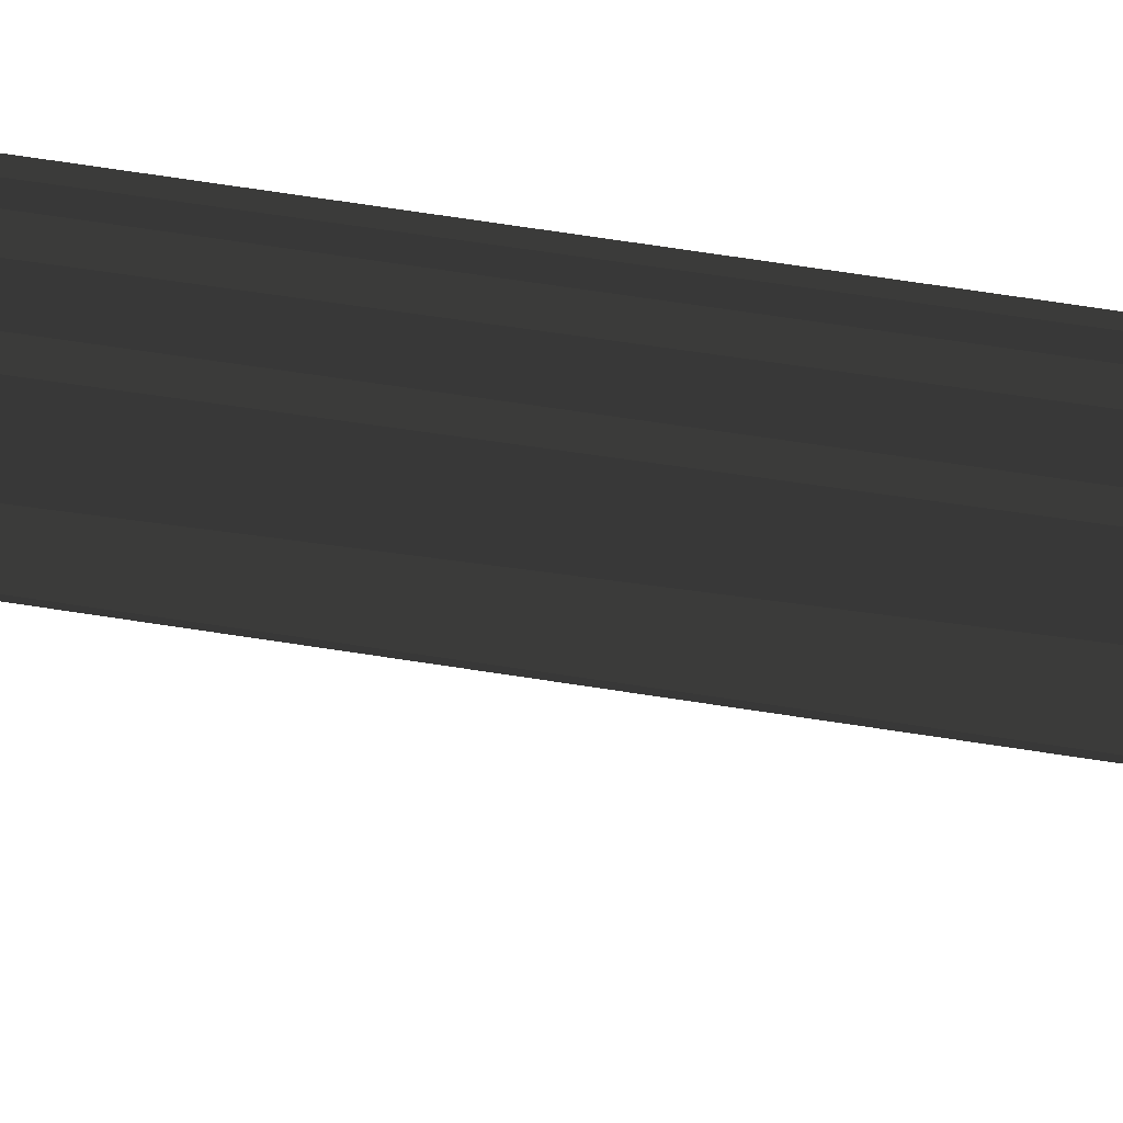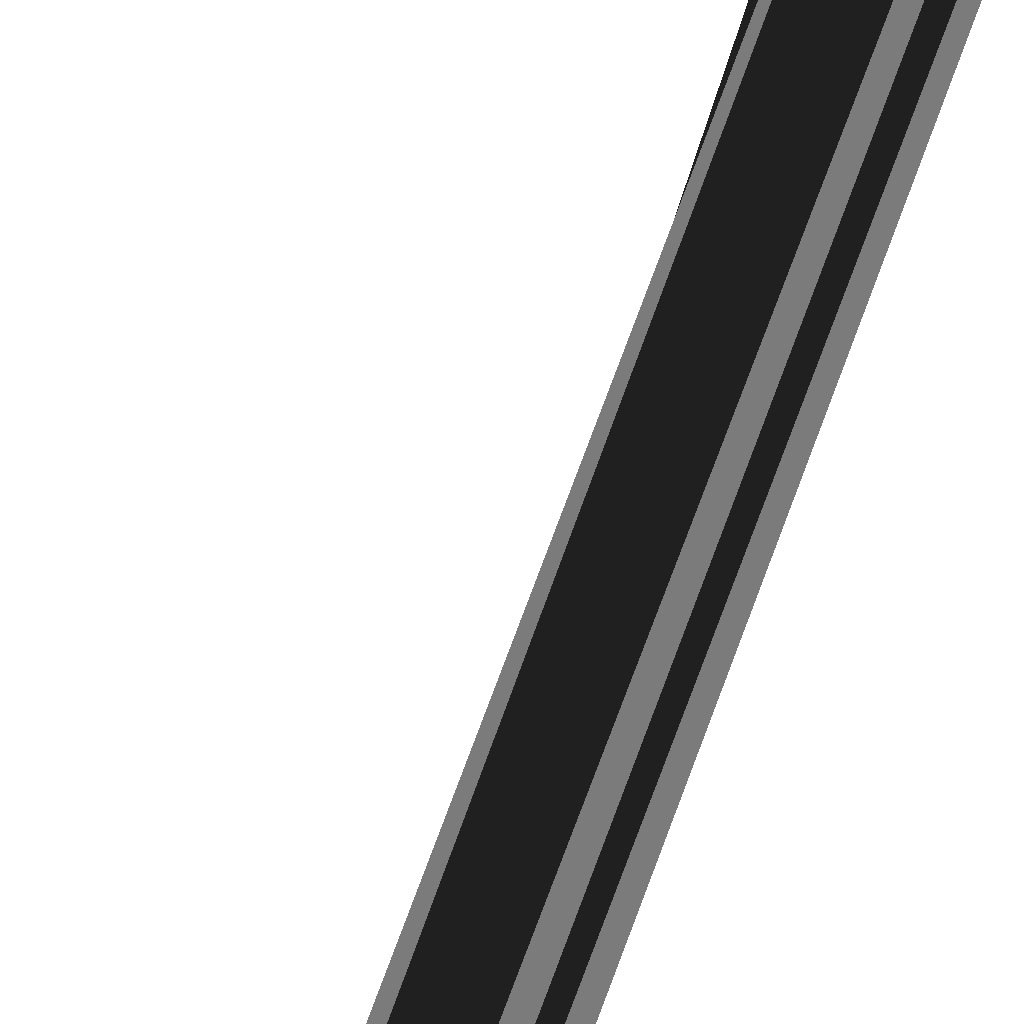
<metadata>
{"format":"obj","ext":"obj","renderer":"f3d","projection":"perspective","resolution":1024,"background":"white","views":[{"elev":-64.8,"azim":-98.3,"up":"+Y"},{"elev":29.6,"azim":-168.7,"up":"+Y"}]}
</metadata>
<code>
o new
v 1 0 0
v 2 0 60
v 3 0 132
v 4 0 124
v 1 1 0
v 2 1 132
v 3 1 103
v 4 1 98
v 1 2 0
v 2 2 145
v 3 2 98
v 4 2 145
v 1 3 0
v 2 3 103
v 3 3 145
v 4 3 165
f 1 2 6
f 1 5 6
f 2 3 7
f 2 6 7
f 3 4 8
f 3 7 8
f 5 6 10
f 5 9 10
f 6 7 11
f 6 10 11
f 7 8 12
f 7 11 12
f 9 10 14
f 9 13 14
f 10 11 15
f 10 14 15
f 11 12 16
f 11 15 16

</code>
